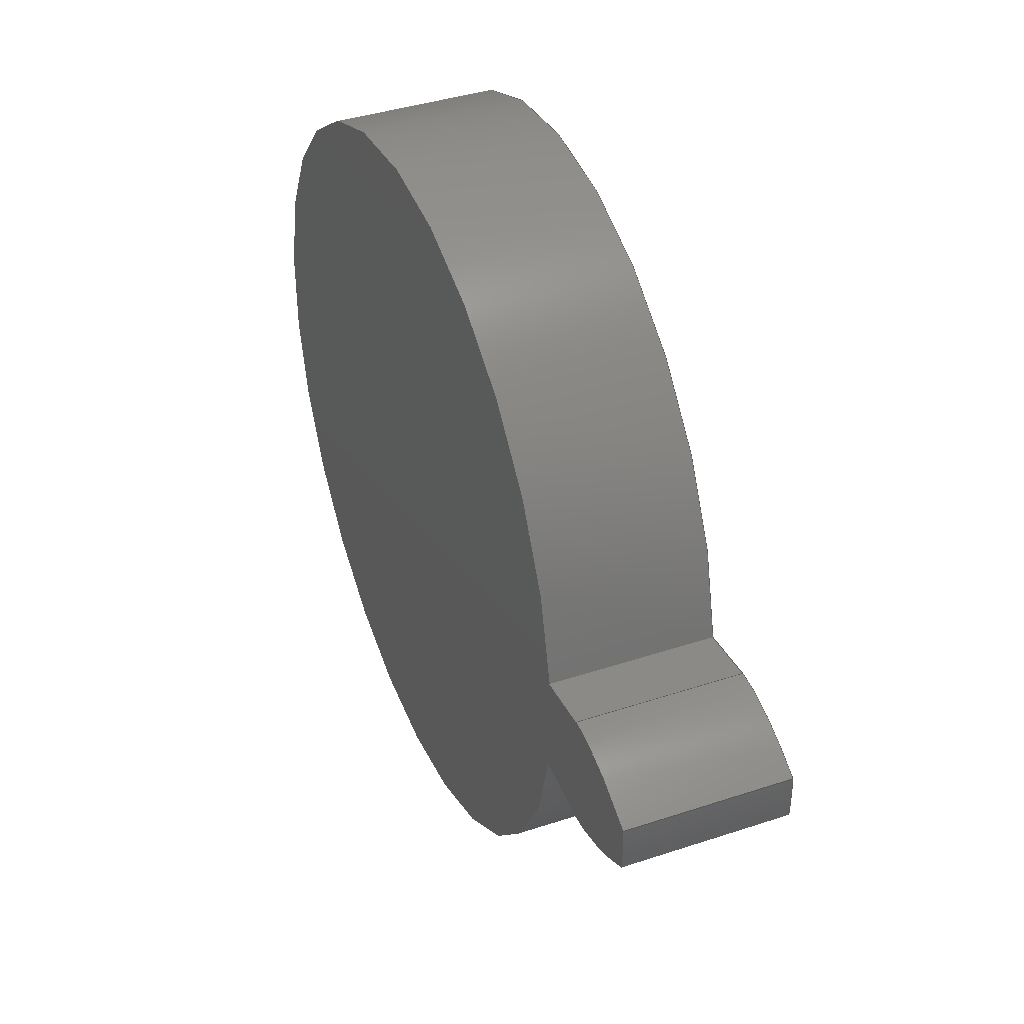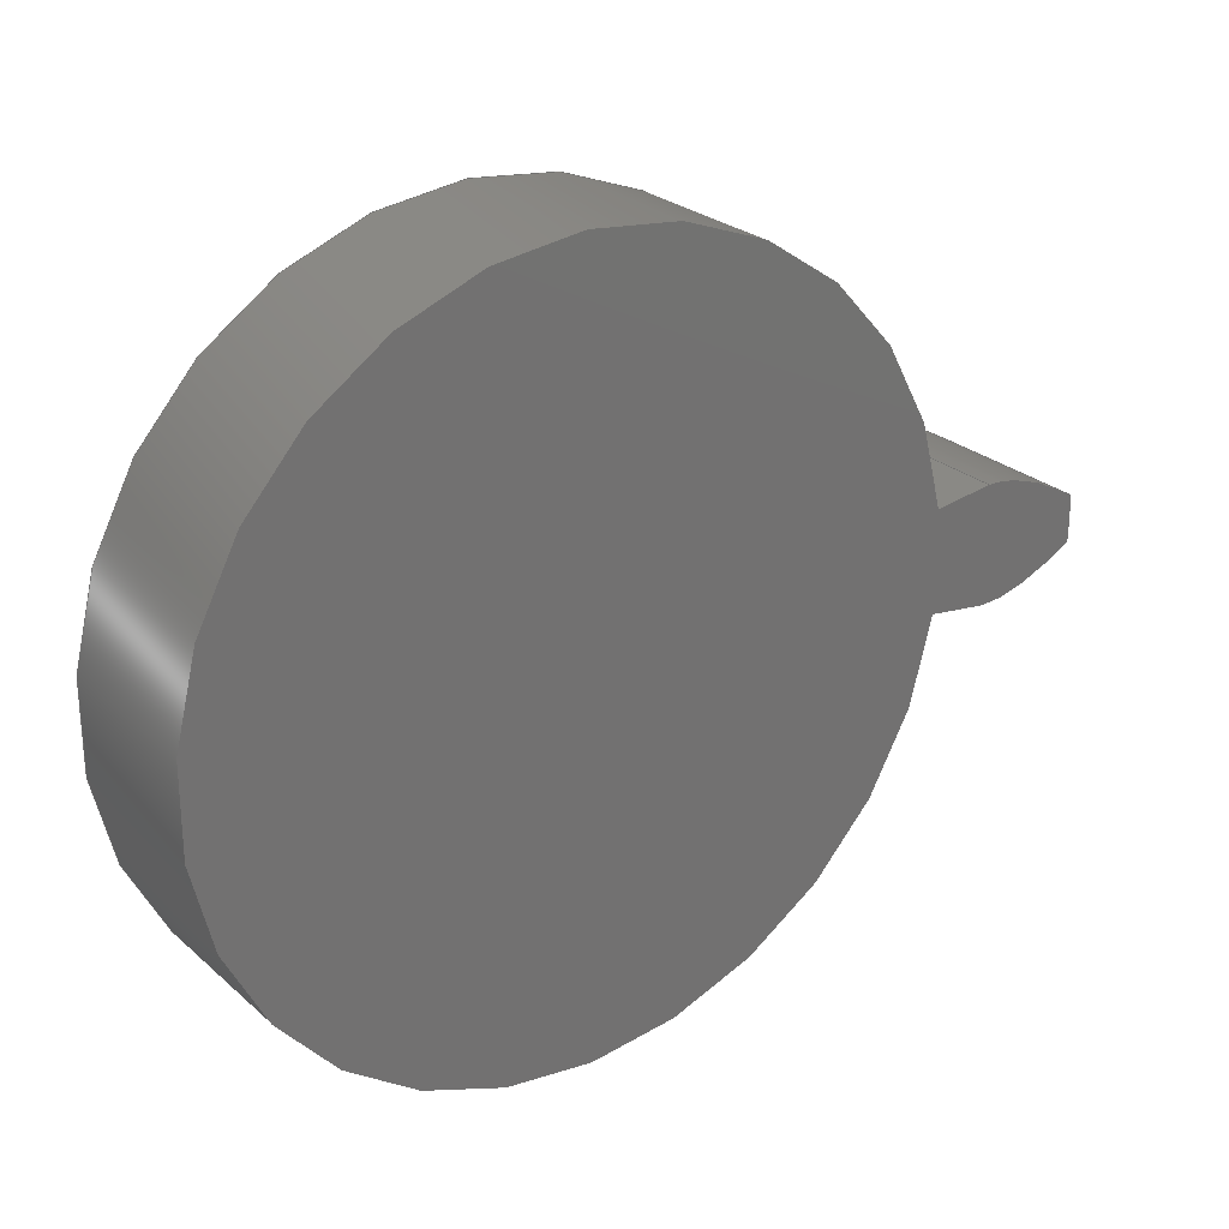
<metadata>
{"format":"step","ext":"step","renderer":"f3d","projection":"perspective","resolution":1024,"background":"white","views":[{"elev":40.2,"azim":67.9,"up":"+Y"},{"elev":25.8,"azim":-36.2,"up":"+Y"}]}
</metadata>
<code>
ISO-10303-21;
DATA;
#1=MECHANICAL_DESIGN_GEOMETRIC_PRESENTATION_REPRESENTATION('',(#4),#320);
#2=SHAPE_REPRESENTATION_RELATIONSHIP('SRR','None',#327,#3);
#3=ADVANCED_BREP_SHAPE_REPRESENTATION('',(#5),#319);
#4=STYLED_ITEM('',(#336),#5);
#5=MANIFOLD_SOLID_BREP('Gear (1.71 pitch dia.)',#132);
#6=CIRCLE('',#149,1.006);
#7=CIRCLE('',#150,1.006);
#8=CIRCLE('',#152,0.689);
#9=CIRCLE('',#153,0.689);
#10=CYLINDRICAL_SURFACE('',#148,1.006);
#11=CYLINDRICAL_SURFACE('',#151,0.689);
#12=B_SPLINE_CURVE_WITH_KNOTS('',3,(#232,#233,#234,#235,#236,#237,#238,
#239,#240,#241,#242,#243),.UNSPECIFIED.,.F.,.F.,(4,1,1,1,1,1,1,1,1,4),(0,
0.02052,0.04157,0.06313,0.08518,
0.1077,0.1308,0.1543,0.1783,
0.2029),.UNSPECIFIED.);
#13=B_SPLINE_CURVE_WITH_KNOTS('',3,(#245,#246,#247,#248,#249,#250,#251,
#252,#253,#254,#255,#256),.UNSPECIFIED.,.F.,.F.,(4,1,1,1,1,1,1,1,1,4),(-0.2029,
-0.1783,-0.1543,-0.1308,-0.1077,
-0.08518,-0.06313,-0.04157,-0.02052,
0),.UNSPECIFIED.);
#14=B_SPLINE_CURVE_WITH_KNOTS('',3,(#288,#289,#290,#291,#292,#293,#294,
#295,#296,#297,#298,#299),.UNSPECIFIED.,.F.,.F.,(4,1,1,1,1,1,1,1,1,4),(0,
0.02052,0.04157,0.06313,0.08518,
0.1077,0.1308,0.1543,0.1783,
0.2029),.UNSPECIFIED.);
#15=B_SPLINE_CURVE_WITH_KNOTS('',3,(#300,#301,#302,#303,#304,#305,#306,
#307,#308,#309,#310,#311),.UNSPECIFIED.,.F.,.F.,(4,1,1,1,1,1,1,1,1,4),(0,
0.02052,0.04157,0.06313,0.08518,
0.1077,0.1308,0.1543,0.1783,
0.2029),.UNSPECIFIED.);
#16=B_SPLINE_SURFACE_WITH_KNOTS('',3,1,((#207,#208),(#209,#210),(#211,#212),
(#213,#214),(#215,#216),(#217,#218),(#219,#220),(#221,#222),(#223,#224),
(#225,#226),(#227,#228),(#229,#230)),.UNSPECIFIED.,.F.,.F.,.F.,(4,1,1,1,
1,1,1,1,1,4),(2,2),(-0.2029,-0.1783,-0.1543,
-0.1308,-0.1077,-0.08518,-0.06313,
-0.04157,-0.02052,0),(0,0.3),.UNSPECIFIED.);
#17=B_SPLINE_SURFACE_WITH_KNOTS('',3,1,((#264,#265),(#266,#267),(#268,#269),
(#270,#271),(#272,#273),(#274,#275),(#276,#277),(#278,#279),(#280,#281),
(#282,#283),(#284,#285),(#286,#287)),.UNSPECIFIED.,.F.,.F.,.F.,(4,1,1,1,
1,1,1,1,1,4),(2,2),(0,0.02052,0.04157,0.06313,
0.08518,0.1077,0.1308,0.1543,
0.1783,0.2029),(0,0.3),.UNSPECIFIED.);
#18=FACE_OUTER_BOUND('',#26,.T.);
#19=FACE_OUTER_BOUND('',#27,.T.);
#20=FACE_OUTER_BOUND('',#28,.T.);
#21=FACE_OUTER_BOUND('',#29,.T.);
#22=FACE_OUTER_BOUND('',#30,.T.);
#23=FACE_OUTER_BOUND('',#31,.T.);
#24=FACE_OUTER_BOUND('',#32,.T.);
#25=FACE_OUTER_BOUND('',#33,.T.);
#26=EDGE_LOOP('',(#84,#85,#86,#87));
#27=EDGE_LOOP('',(#88,#89,#90,#91));
#28=EDGE_LOOP('',(#92,#93,#94,#95));
#29=EDGE_LOOP('',(#96,#97,#98,#99));
#30=EDGE_LOOP('',(#100,#101,#102,#103));
#31=EDGE_LOOP('',(#104,#105,#106,#107));
#32=EDGE_LOOP('',(#108,#109,#110,#111,#112,#113));
#33=EDGE_LOOP('',(#114,#115,#116,#117,#118,#119));
#34=LINE('',#192,#44);
#35=LINE('',#194,#45);
#36=LINE('',#196,#46);
#37=LINE('',#197,#47);
#38=LINE('',#201,#48);
#39=LINE('',#203,#49);
#40=LINE('',#205,#50);
#41=LINE('',#206,#51);
#42=LINE('',#257,#52);
#43=LINE('',#263,#53);
#44=VECTOR('',#160,1);
#45=VECTOR('',#161,1);
#46=VECTOR('',#162,1);
#47=VECTOR('',#163,1);
#48=VECTOR('',#166,1);
#49=VECTOR('',#167,1);
#50=VECTOR('',#168,1);
#51=VECTOR('',#169,1);
#52=VECTOR('',#170,1);
#53=VECTOR('',#177,1);
#54=VERTEX_POINT('',#190);
#55=VERTEX_POINT('',#191);
#56=VERTEX_POINT('',#193);
#57=VERTEX_POINT('',#195);
#58=VERTEX_POINT('',#199);
#59=VERTEX_POINT('',#200);
#60=VERTEX_POINT('',#202);
#61=VERTEX_POINT('',#204);
#62=VERTEX_POINT('',#231);
#63=VERTEX_POINT('',#244);
#64=VERTEX_POINT('',#259);
#65=VERTEX_POINT('',#261);
#66=EDGE_CURVE('',#54,#55,#34,.T.);
#67=EDGE_CURVE('',#55,#56,#35,.T.);
#68=EDGE_CURVE('',#57,#56,#36,.T.);
#69=EDGE_CURVE('',#54,#57,#37,.T.);
#70=EDGE_CURVE('',#58,#59,#38,.T.);
#71=EDGE_CURVE('',#60,#58,#39,.T.);
#72=EDGE_CURVE('',#61,#60,#40,.T.);
#73=EDGE_CURVE('',#59,#61,#41,.T.);
#74=EDGE_CURVE('',#59,#62,#12,.T.);
#75=EDGE_CURVE('',#63,#61,#13,.T.);
#76=EDGE_CURVE('',#62,#63,#42,.T.);
#77=EDGE_CURVE('',#64,#62,#6,.T.);
#78=EDGE_CURVE('',#65,#63,#7,.T.);
#79=EDGE_CURVE('',#64,#65,#43,.T.);
#80=EDGE_CURVE('',#55,#64,#14,.T.);
#81=EDGE_CURVE('',#56,#65,#15,.T.);
#82=EDGE_CURVE('',#58,#54,#8,.T.);
#83=EDGE_CURVE('',#60,#57,#9,.T.);
#84=ORIENTED_EDGE('',*,*,#66,.T.);
#85=ORIENTED_EDGE('',*,*,#67,.T.);
#86=ORIENTED_EDGE('',*,*,#68,.F.);
#87=ORIENTED_EDGE('',*,*,#69,.F.);
#88=ORIENTED_EDGE('',*,*,#70,.F.);
#89=ORIENTED_EDGE('',*,*,#71,.F.);
#90=ORIENTED_EDGE('',*,*,#72,.F.);
#91=ORIENTED_EDGE('',*,*,#73,.F.);
#92=ORIENTED_EDGE('',*,*,#74,.F.);
#93=ORIENTED_EDGE('',*,*,#73,.T.);
#94=ORIENTED_EDGE('',*,*,#75,.F.);
#95=ORIENTED_EDGE('',*,*,#76,.F.);
#96=ORIENTED_EDGE('',*,*,#77,.T.);
#97=ORIENTED_EDGE('',*,*,#76,.T.);
#98=ORIENTED_EDGE('',*,*,#78,.F.);
#99=ORIENTED_EDGE('',*,*,#79,.F.);
#100=ORIENTED_EDGE('',*,*,#80,.T.);
#101=ORIENTED_EDGE('',*,*,#79,.T.);
#102=ORIENTED_EDGE('',*,*,#81,.F.);
#103=ORIENTED_EDGE('',*,*,#67,.F.);
#104=ORIENTED_EDGE('',*,*,#71,.T.);
#105=ORIENTED_EDGE('',*,*,#82,.T.);
#106=ORIENTED_EDGE('',*,*,#69,.T.);
#107=ORIENTED_EDGE('',*,*,#83,.F.);
#108=ORIENTED_EDGE('',*,*,#83,.T.);
#109=ORIENTED_EDGE('',*,*,#68,.T.);
#110=ORIENTED_EDGE('',*,*,#81,.T.);
#111=ORIENTED_EDGE('',*,*,#78,.T.);
#112=ORIENTED_EDGE('',*,*,#75,.T.);
#113=ORIENTED_EDGE('',*,*,#72,.T.);
#114=ORIENTED_EDGE('',*,*,#82,.F.);
#115=ORIENTED_EDGE('',*,*,#70,.T.);
#116=ORIENTED_EDGE('',*,*,#74,.T.);
#117=ORIENTED_EDGE('',*,*,#77,.F.);
#118=ORIENTED_EDGE('',*,*,#80,.F.);
#119=ORIENTED_EDGE('',*,*,#66,.F.);
#120=PLANE('',#146);
#121=PLANE('',#147);
#122=PLANE('',#154);
#123=PLANE('',#155);
#124=ADVANCED_FACE('',(#18),#120,.T.);
#125=ADVANCED_FACE('',(#19),#121,.T.);
#126=ADVANCED_FACE('',(#20),#16,.T.);
#127=ADVANCED_FACE('',(#21),#10,.T.);
#128=ADVANCED_FACE('',(#22),#17,.T.);
#129=ADVANCED_FACE('',(#23),#11,.T.);
#130=ADVANCED_FACE('',(#24),#122,.T.);
#131=ADVANCED_FACE('',(#25),#123,.F.);
#132=CLOSED_SHELL('',(#124,#125,#126,#127,#128,#129,#130,#131));
#133=DERIVED_UNIT_ELEMENT(#135,1);
#134=DERIVED_UNIT_ELEMENT(#322,3);
#135=(
MASS_UNIT()
NAMED_UNIT(*)
SI_UNIT(.KILO.,.GRAM.)
);
#136=DERIVED_UNIT((#133,#134));
#137=MEASURE_REPRESENTATION_ITEM('density measure',
POSITIVE_RATIO_MEASURE(7850),#136);
#138=PROPERTY_DEFINITION_REPRESENTATION(#143,#140);
#139=PROPERTY_DEFINITION_REPRESENTATION(#144,#141);
#140=REPRESENTATION('material name',(#142),#319);
#141=REPRESENTATION('density',(#137),#319);
#142=DESCRIPTIVE_REPRESENTATION_ITEM('Steel','Steel');
#143=PROPERTY_DEFINITION('material property','material name',#329);
#144=PROPERTY_DEFINITION('material property','density of part',#329);
#145=AXIS2_PLACEMENT_3D('placement',#188,#156,#157);
#146=AXIS2_PLACEMENT_3D('',#189,#158,#159);
#147=AXIS2_PLACEMENT_3D('',#198,#164,#165);
#148=AXIS2_PLACEMENT_3D('',#258,#171,#172);
#149=AXIS2_PLACEMENT_3D('',#260,#173,#174);
#150=AXIS2_PLACEMENT_3D('',#262,#175,#176);
#151=AXIS2_PLACEMENT_3D('',#312,#178,#179);
#152=AXIS2_PLACEMENT_3D('',#313,#180,#181);
#153=AXIS2_PLACEMENT_3D('',#314,#182,#183);
#154=AXIS2_PLACEMENT_3D('',#315,#184,#185);
#155=AXIS2_PLACEMENT_3D('',#316,#186,#187);
#156=DIRECTION('axis',(0,0,1));
#157=DIRECTION('refdir',(1,0,0));
#158=DIRECTION('center_axis',(-0.1341,-0.991,0));
#159=DIRECTION('ref_axis',(0.991,-0.1341,0));
#160=DIRECTION('',(0.991,-0.1341,0));
#161=DIRECTION('',(0,0,1));
#162=DIRECTION('',(0.991,-0.1341,0));
#163=DIRECTION('',(0,0,1));
#164=DIRECTION('center_axis',(-0.1341,0.991,0));
#165=DIRECTION('ref_axis',(-0.991,-0.1341,0));
#166=DIRECTION('',(0.991,0.1341,0));
#167=DIRECTION('',(0,0,-1));
#168=DIRECTION('',(-0.991,-0.1341,0));
#169=DIRECTION('',(0,0,1));
#170=DIRECTION('',(0,0,1));
#171=DIRECTION('center_axis',(0,0,1));
#172=DIRECTION('ref_axis',(0.9991,-0.04181,0));
#173=DIRECTION('center_axis',(0,0,1));
#174=DIRECTION('ref_axis',(0.9991,-0.04181,0));
#175=DIRECTION('center_axis',(0,0,1));
#176=DIRECTION('ref_axis',(0.9991,-0.04181,0));
#177=DIRECTION('',(0,0,1));
#178=DIRECTION('center_axis',(0,0,1));
#179=DIRECTION('ref_axis',(-1,1.225e-16,0));
#180=DIRECTION('center_axis',(0,0,1));
#181=DIRECTION('ref_axis',(1,0,0));
#182=DIRECTION('center_axis',(0,0,1));
#183=DIRECTION('ref_axis',(1,0,0));
#184=DIRECTION('center_axis',(0,0,1));
#185=DIRECTION('ref_axis',(1,0,0));
#186=DIRECTION('center_axis',(0,0,1));
#187=DIRECTION('ref_axis',(1,0,0));
#188=CARTESIAN_POINT('',(0,0,0));
#189=CARTESIAN_POINT('Origin',(0.6828,-0.09239,0));
#190=CARTESIAN_POINT('',(0.6828,-0.09239,0));
#191=CARTESIAN_POINT('',(0.7942,-0.1075,0));
#192=CARTESIAN_POINT('',(0.6828,-0.09239,0));
#193=CARTESIAN_POINT('',(0.7942,-0.1075,0.3));
#194=CARTESIAN_POINT('',(0.7942,-0.1075,0));
#195=CARTESIAN_POINT('',(0.6828,-0.09239,0.3));
#196=CARTESIAN_POINT('',(0.6828,-0.09239,0.3));
#197=CARTESIAN_POINT('',(0.6828,-0.09239,0));
#198=CARTESIAN_POINT('Origin',(0.7942,0.1075,0));
#199=CARTESIAN_POINT('',(0.6828,0.09239,0));
#200=CARTESIAN_POINT('',(0.7942,0.1075,0));
#201=CARTESIAN_POINT('',(0.6828,0.09239,0));
#202=CARTESIAN_POINT('',(0.6828,0.09239,0.3));
#203=CARTESIAN_POINT('',(0.6828,0.09239,0));
#204=CARTESIAN_POINT('',(0.7942,0.1075,0.3));
#205=CARTESIAN_POINT('',(0.6828,0.09239,0.3));
#206=CARTESIAN_POINT('',(0.7942,0.1075,0));
#207=CARTESIAN_POINT('Ctrl Pts',(0.9834,0.04207,0));
#208=CARTESIAN_POINT('Ctrl Pts',(0.9834,0.04207,0.3));
#209=CARTESIAN_POINT('Ctrl Pts',(0.9764,0.04638,0));
#210=CARTESIAN_POINT('Ctrl Pts',(0.9764,0.04638,0.3));
#211=CARTESIAN_POINT('Ctrl Pts',(0.9627,0.05491,0));
#212=CARTESIAN_POINT('Ctrl Pts',(0.9627,0.05491,0.3));
#213=CARTESIAN_POINT('Ctrl Pts',(0.9415,0.06641,0));
#214=CARTESIAN_POINT('Ctrl Pts',(0.9415,0.06641,0.3));
#215=CARTESIAN_POINT('Ctrl Pts',(0.9204,0.07673,0));
#216=CARTESIAN_POINT('Ctrl Pts',(0.9204,0.07673,0.3));
#217=CARTESIAN_POINT('Ctrl Pts',(0.8992,0.08578,0));
#218=CARTESIAN_POINT('Ctrl Pts',(0.8992,0.08578,0.3));
#219=CARTESIAN_POINT('Ctrl Pts',(0.878,0.09348,0));
#220=CARTESIAN_POINT('Ctrl Pts',(0.878,0.09348,0.3));
#221=CARTESIAN_POINT('Ctrl Pts',(0.8568,0.09981,0));
#222=CARTESIAN_POINT('Ctrl Pts',(0.8568,0.09981,0.3));
#223=CARTESIAN_POINT('Ctrl Pts',(0.8358,0.1045,0));
#224=CARTESIAN_POINT('Ctrl Pts',(0.8358,0.1045,0.3));
#225=CARTESIAN_POINT('Ctrl Pts',(0.8149,0.1078,0));
#226=CARTESIAN_POINT('Ctrl Pts',(0.8149,0.1078,0.3));
#227=CARTESIAN_POINT('Ctrl Pts',(0.8011,0.1076,0));
#228=CARTESIAN_POINT('Ctrl Pts',(0.8011,0.1076,0.3));
#229=CARTESIAN_POINT('Ctrl Pts',(0.7942,0.1075,0));
#230=CARTESIAN_POINT('Ctrl Pts',(0.7942,0.1075,0.3));
#231=CARTESIAN_POINT('',(0.9834,0.04207,0));
#232=CARTESIAN_POINT('Ctrl Pts',(0.7942,0.1075,0));
#233=CARTESIAN_POINT('Ctrl Pts',(0.8011,0.1076,0));
#234=CARTESIAN_POINT('Ctrl Pts',(0.8149,0.1078,0));
#235=CARTESIAN_POINT('Ctrl Pts',(0.8358,0.1045,0));
#236=CARTESIAN_POINT('Ctrl Pts',(0.8568,0.09981,0));
#237=CARTESIAN_POINT('Ctrl Pts',(0.878,0.09348,0));
#238=CARTESIAN_POINT('Ctrl Pts',(0.8992,0.08578,0));
#239=CARTESIAN_POINT('Ctrl Pts',(0.9204,0.07673,0));
#240=CARTESIAN_POINT('Ctrl Pts',(0.9415,0.06641,0));
#241=CARTESIAN_POINT('Ctrl Pts',(0.9627,0.05491,0));
#242=CARTESIAN_POINT('Ctrl Pts',(0.9764,0.04638,0));
#243=CARTESIAN_POINT('Ctrl Pts',(0.9834,0.04207,0));
#244=CARTESIAN_POINT('',(0.9834,0.04207,0.3));
#245=CARTESIAN_POINT('Ctrl Pts',(0.9834,0.04207,0.3));
#246=CARTESIAN_POINT('Ctrl Pts',(0.9764,0.04638,0.3));
#247=CARTESIAN_POINT('Ctrl Pts',(0.9627,0.05491,0.3));
#248=CARTESIAN_POINT('Ctrl Pts',(0.9415,0.06641,0.3));
#249=CARTESIAN_POINT('Ctrl Pts',(0.9204,0.07673,0.3));
#250=CARTESIAN_POINT('Ctrl Pts',(0.8992,0.08578,0.3));
#251=CARTESIAN_POINT('Ctrl Pts',(0.878,0.09348,0.3));
#252=CARTESIAN_POINT('Ctrl Pts',(0.8568,0.09981,0.3));
#253=CARTESIAN_POINT('Ctrl Pts',(0.8358,0.1045,0.3));
#254=CARTESIAN_POINT('Ctrl Pts',(0.8149,0.1078,0.3));
#255=CARTESIAN_POINT('Ctrl Pts',(0.8011,0.1076,0.3));
#256=CARTESIAN_POINT('Ctrl Pts',(0.7942,0.1075,0.3));
#257=CARTESIAN_POINT('',(0.9834,0.04207,0));
#258=CARTESIAN_POINT('Origin',(-0.02198,-3.757e-15,
0));
#259=CARTESIAN_POINT('',(0.9834,-0.04207,0));
#260=CARTESIAN_POINT('Origin',(-0.02198,-3.757e-15,
0));
#261=CARTESIAN_POINT('',(0.9834,-0.04207,0.3));
#262=CARTESIAN_POINT('Origin',(-0.02198,-3.757e-15,
0.3));
#263=CARTESIAN_POINT('',(0.9834,-0.04207,0));
#264=CARTESIAN_POINT('Ctrl Pts',(0.7942,-0.1075,0));
#265=CARTESIAN_POINT('Ctrl Pts',(0.7942,-0.1075,0.3));
#266=CARTESIAN_POINT('Ctrl Pts',(0.8011,-0.1076,0));
#267=CARTESIAN_POINT('Ctrl Pts',(0.8011,-0.1076,0.3));
#268=CARTESIAN_POINT('Ctrl Pts',(0.8149,-0.1078,0));
#269=CARTESIAN_POINT('Ctrl Pts',(0.8149,-0.1078,0.3));
#270=CARTESIAN_POINT('Ctrl Pts',(0.8358,-0.1045,0));
#271=CARTESIAN_POINT('Ctrl Pts',(0.8358,-0.1045,0.3));
#272=CARTESIAN_POINT('Ctrl Pts',(0.8568,-0.09981,
0));
#273=CARTESIAN_POINT('Ctrl Pts',(0.8568,-0.09981,
0.3));
#274=CARTESIAN_POINT('Ctrl Pts',(0.878,-0.09348,
0));
#275=CARTESIAN_POINT('Ctrl Pts',(0.878,-0.09348,
0.3));
#276=CARTESIAN_POINT('Ctrl Pts',(0.8992,-0.08578,
0));
#277=CARTESIAN_POINT('Ctrl Pts',(0.8992,-0.08578,
0.3));
#278=CARTESIAN_POINT('Ctrl Pts',(0.9204,-0.07673,
0));
#279=CARTESIAN_POINT('Ctrl Pts',(0.9204,-0.07673,
0.3));
#280=CARTESIAN_POINT('Ctrl Pts',(0.9415,-0.06641,
0));
#281=CARTESIAN_POINT('Ctrl Pts',(0.9415,-0.06641,
0.3));
#282=CARTESIAN_POINT('Ctrl Pts',(0.9627,-0.05491,
0));
#283=CARTESIAN_POINT('Ctrl Pts',(0.9627,-0.05491,
0.3));
#284=CARTESIAN_POINT('Ctrl Pts',(0.9764,-0.04638,
0));
#285=CARTESIAN_POINT('Ctrl Pts',(0.9764,-0.04638,
0.3));
#286=CARTESIAN_POINT('Ctrl Pts',(0.9834,-0.04207,
0));
#287=CARTESIAN_POINT('Ctrl Pts',(0.9834,-0.04207,
0.3));
#288=CARTESIAN_POINT('Ctrl Pts',(0.7942,-0.1075,0));
#289=CARTESIAN_POINT('Ctrl Pts',(0.8011,-0.1076,0));
#290=CARTESIAN_POINT('Ctrl Pts',(0.8149,-0.1078,0));
#291=CARTESIAN_POINT('Ctrl Pts',(0.8358,-0.1045,0));
#292=CARTESIAN_POINT('Ctrl Pts',(0.8568,-0.09981,
0));
#293=CARTESIAN_POINT('Ctrl Pts',(0.878,-0.09348,
0));
#294=CARTESIAN_POINT('Ctrl Pts',(0.8992,-0.08578,
0));
#295=CARTESIAN_POINT('Ctrl Pts',(0.9204,-0.07673,
0));
#296=CARTESIAN_POINT('Ctrl Pts',(0.9415,-0.06641,
0));
#297=CARTESIAN_POINT('Ctrl Pts',(0.9627,-0.05491,
0));
#298=CARTESIAN_POINT('Ctrl Pts',(0.9764,-0.04638,
0));
#299=CARTESIAN_POINT('Ctrl Pts',(0.9834,-0.04207,
0));
#300=CARTESIAN_POINT('Ctrl Pts',(0.7942,-0.1075,0.3));
#301=CARTESIAN_POINT('Ctrl Pts',(0.8011,-0.1076,0.3));
#302=CARTESIAN_POINT('Ctrl Pts',(0.8149,-0.1078,0.3));
#303=CARTESIAN_POINT('Ctrl Pts',(0.8358,-0.1045,0.3));
#304=CARTESIAN_POINT('Ctrl Pts',(0.8568,-0.09981,
0.3));
#305=CARTESIAN_POINT('Ctrl Pts',(0.878,-0.09348,
0.3));
#306=CARTESIAN_POINT('Ctrl Pts',(0.8992,-0.08578,
0.3));
#307=CARTESIAN_POINT('Ctrl Pts',(0.9204,-0.07673,
0.3));
#308=CARTESIAN_POINT('Ctrl Pts',(0.9415,-0.06641,
0.3));
#309=CARTESIAN_POINT('Ctrl Pts',(0.9627,-0.05491,
0.3));
#310=CARTESIAN_POINT('Ctrl Pts',(0.9764,-0.04638,
0.3));
#311=CARTESIAN_POINT('Ctrl Pts',(0.9834,-0.04207,
0.3));
#312=CARTESIAN_POINT('Origin',(0,0,0));
#313=CARTESIAN_POINT('Origin',(0,0,0));
#314=CARTESIAN_POINT('Origin',(0,0,0.3));
#315=CARTESIAN_POINT('Origin',(0,0,0.3));
#316=CARTESIAN_POINT('Origin',(0,0,0));
#317=UNCERTAINTY_MEASURE_WITH_UNIT(LENGTH_MEASURE(0.001),#321,
'DISTANCE_ACCURACY_VALUE',
'Maximum model space distance between geometric entities at asserted c
onnectivities');
#318=UNCERTAINTY_MEASURE_WITH_UNIT(LENGTH_MEASURE(0.001),#321,
'DISTANCE_ACCURACY_VALUE',
'Maximum model space distance between geometric entities at asserted c
onnectivities');
#319=(
GEOMETRIC_REPRESENTATION_CONTEXT(3)
GLOBAL_UNCERTAINTY_ASSIGNED_CONTEXT((#317))
GLOBAL_UNIT_ASSIGNED_CONTEXT((#321,#323,#324))
REPRESENTATION_CONTEXT('','3D')
);
#320=(
GEOMETRIC_REPRESENTATION_CONTEXT(3)
GLOBAL_UNCERTAINTY_ASSIGNED_CONTEXT((#318))
GLOBAL_UNIT_ASSIGNED_CONTEXT((#321,#323,#324))
REPRESENTATION_CONTEXT('','3D')
);
#321=(
LENGTH_UNIT()
NAMED_UNIT(*)
SI_UNIT(.CENTI.,.METRE.)
);
#322=(
LENGTH_UNIT()
NAMED_UNIT(*)
SI_UNIT($,.METRE.)
);
#323=(
NAMED_UNIT(*)
PLANE_ANGLE_UNIT()
SI_UNIT($,.RADIAN.)
);
#324=(
NAMED_UNIT(*)
SI_UNIT($,.STERADIAN.)
SOLID_ANGLE_UNIT()
);
#325=SHAPE_DEFINITION_REPRESENTATION(#326,#327);
#326=PRODUCT_DEFINITION_SHAPE('',$,#329);
#327=SHAPE_REPRESENTATION('',(#145),#319);
#328=PRODUCT_DEFINITION_CONTEXT('part definition',#333,'design');
#329=PRODUCT_DEFINITION('Gear1','Gear1',#330,#328);
#330=PRODUCT_DEFINITION_FORMATION('',$,#335);
#331=PRODUCT_RELATED_PRODUCT_CATEGORY('Gear1','Gear1',(#335));
#332=APPLICATION_PROTOCOL_DEFINITION('international standard',
'automotive_design',2009,#333);
#333=APPLICATION_CONTEXT(
'Core Data for Automotive Mechanical Design Process');
#334=PRODUCT_CONTEXT('part definition',#333,'mechanical');
#335=PRODUCT('Gear1','Gear1',$,(#334));
#336=PRESENTATION_STYLE_ASSIGNMENT((#337));
#337=SURFACE_STYLE_USAGE(.BOTH.,#338);
#338=SURFACE_SIDE_STYLE('',(#339));
#339=SURFACE_STYLE_FILL_AREA(#340);
#340=FILL_AREA_STYLE('Brass - Polished',(#341));
#341=FILL_AREA_STYLE_COLOUR('Brass - Polished',#342);
#342=COLOUR_RGB('Brass - Polished',0.9529,0.7961,
0.4863);
ENDSEC;
END-ISO-10303-21;

</code>
